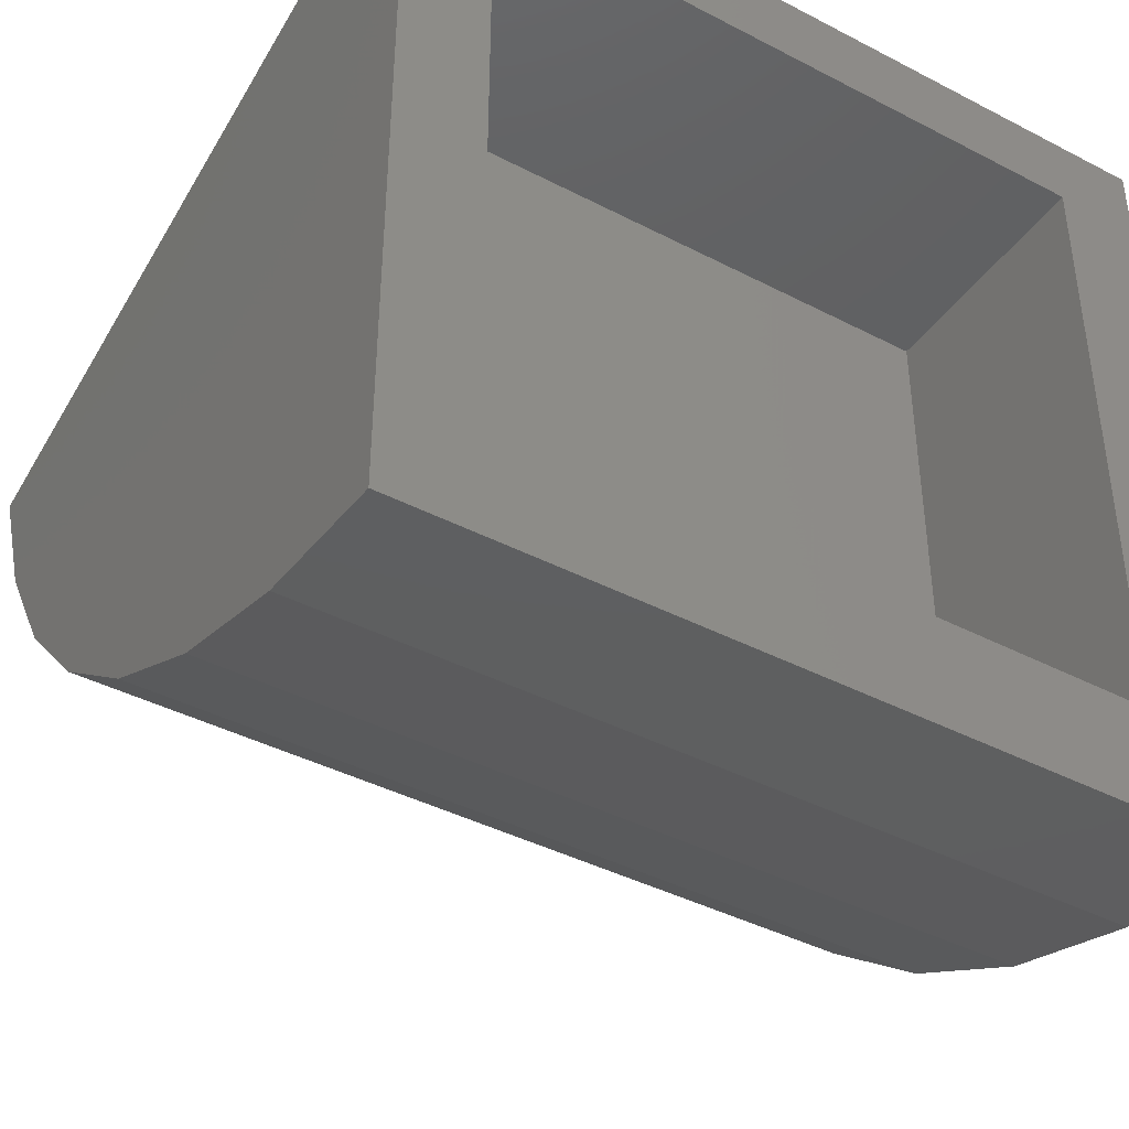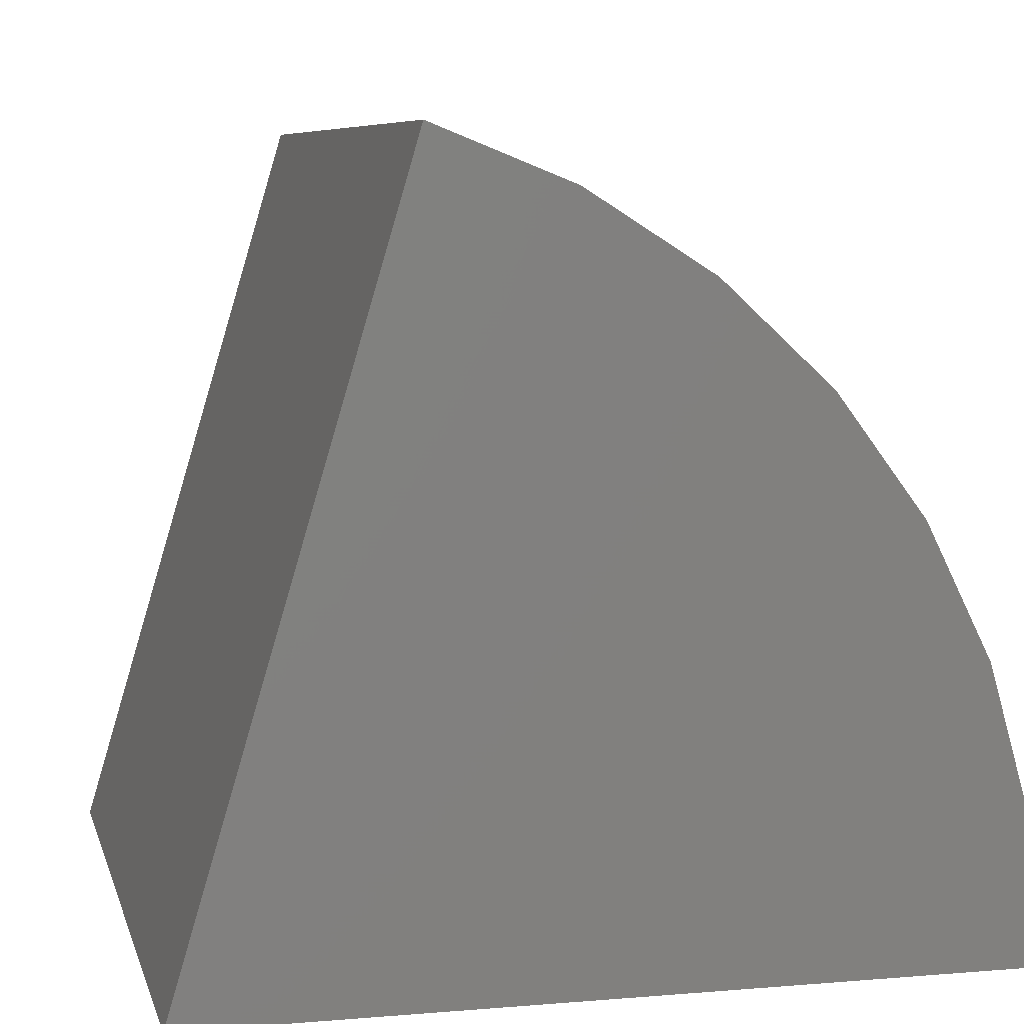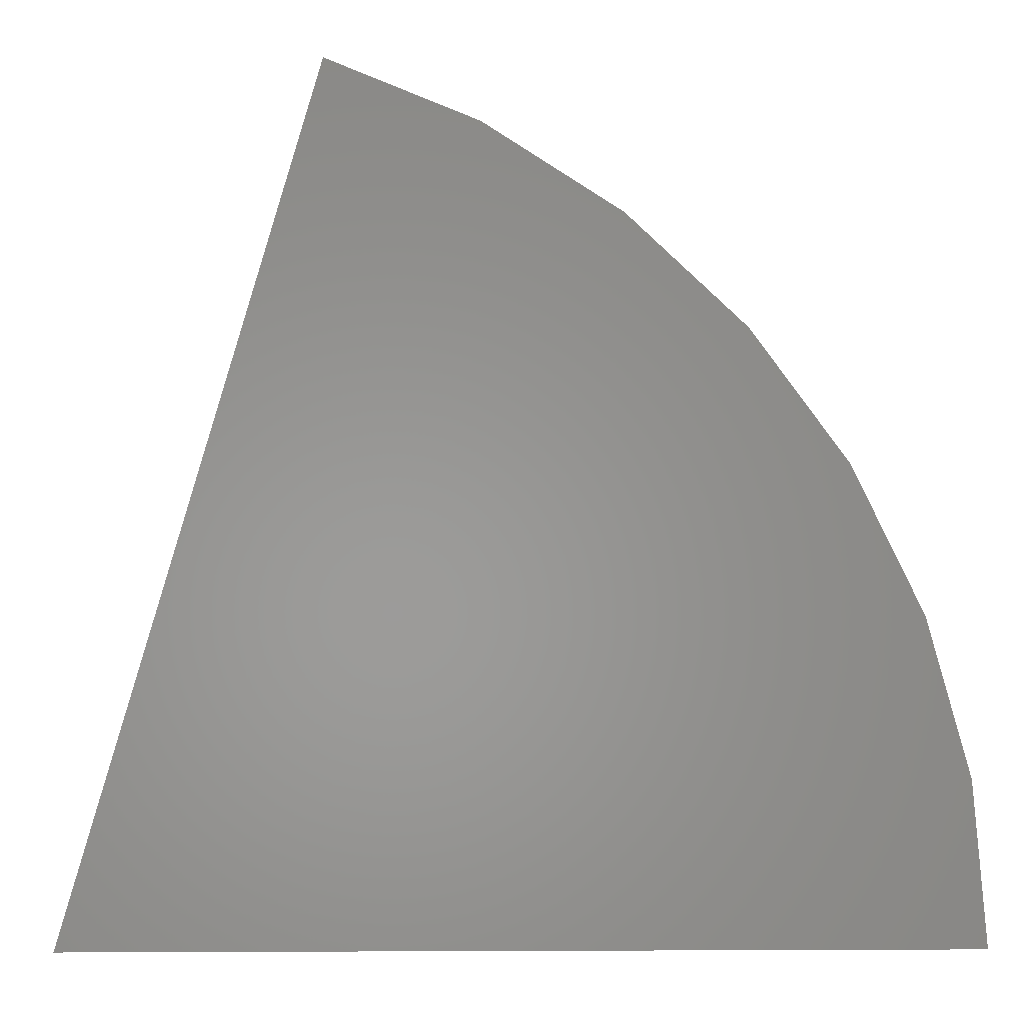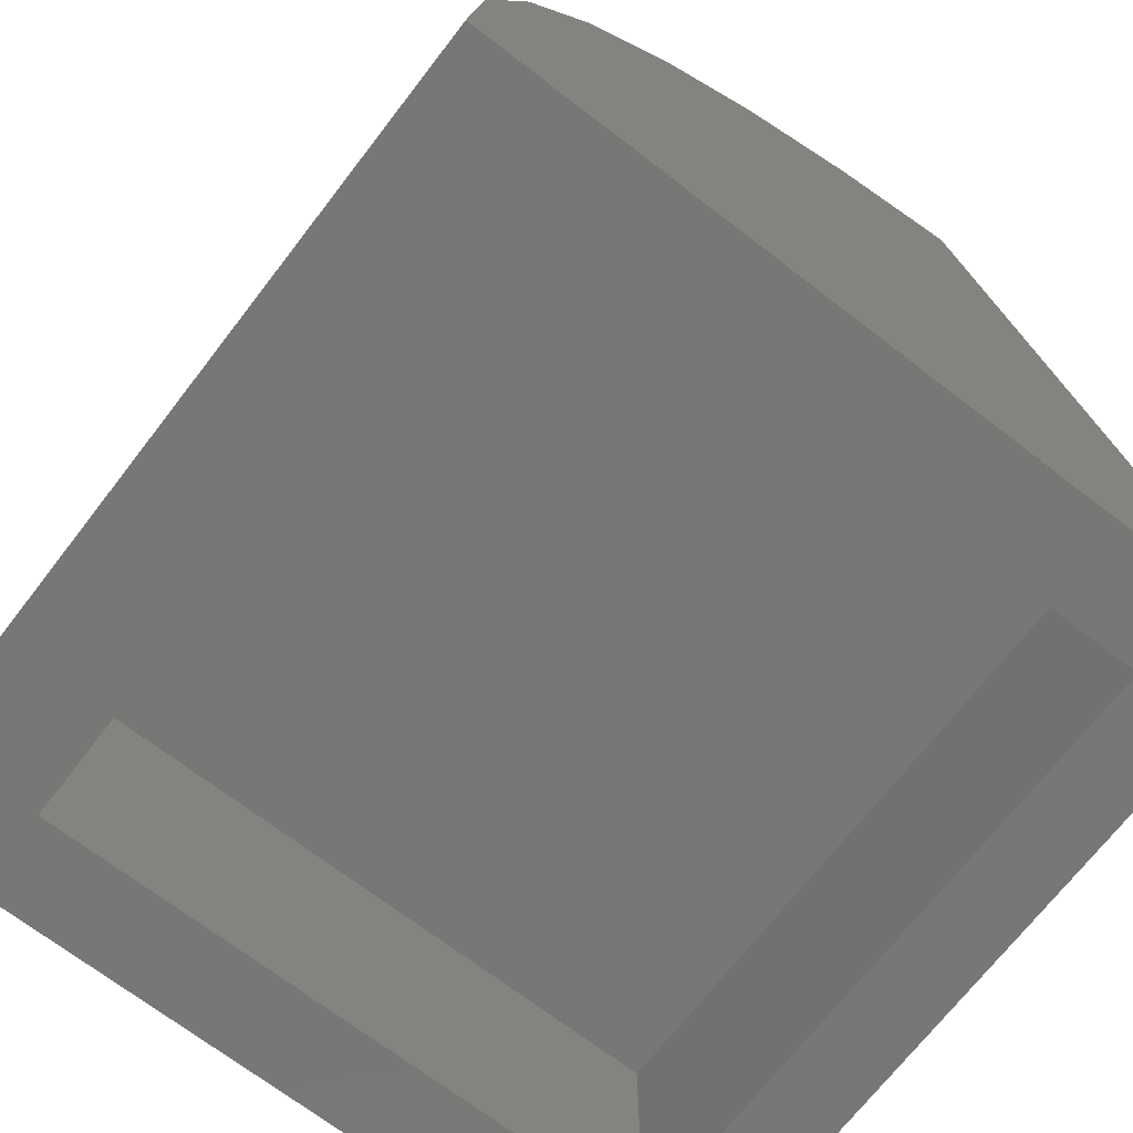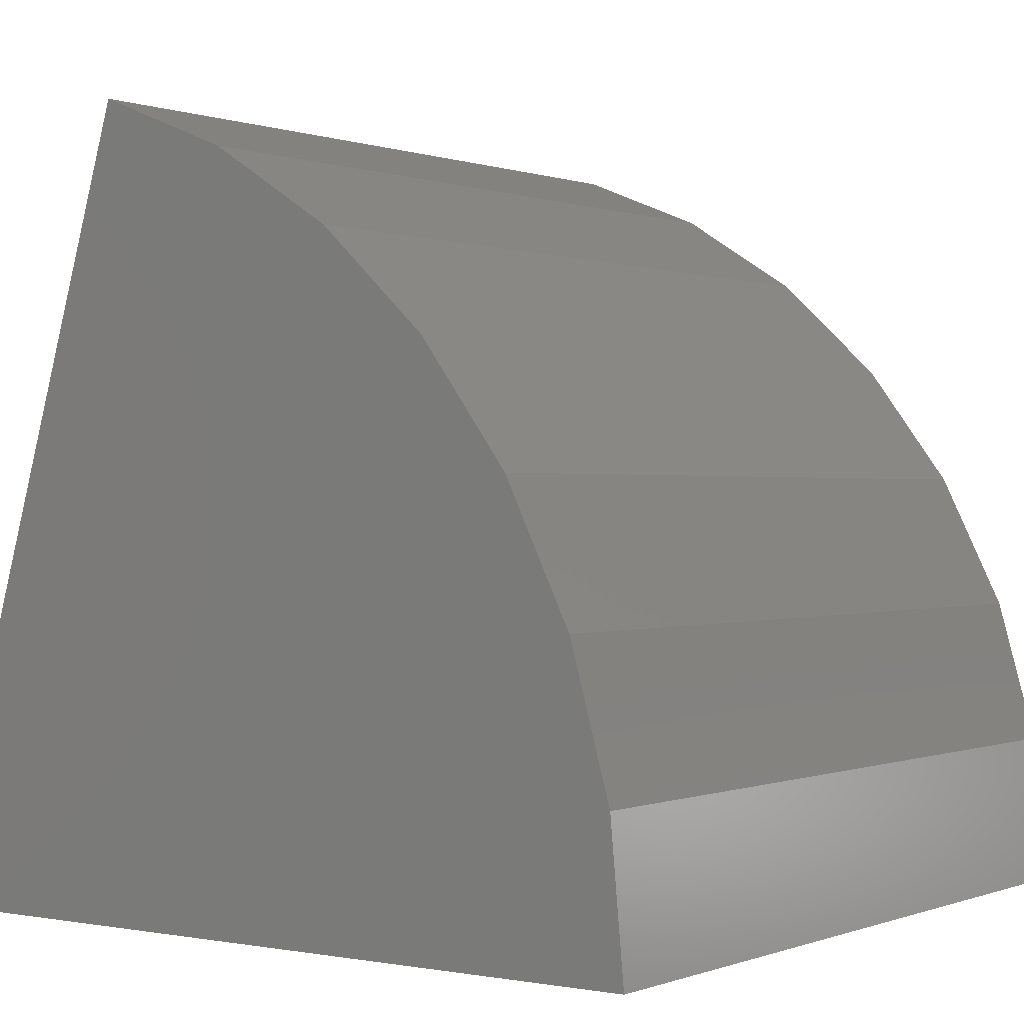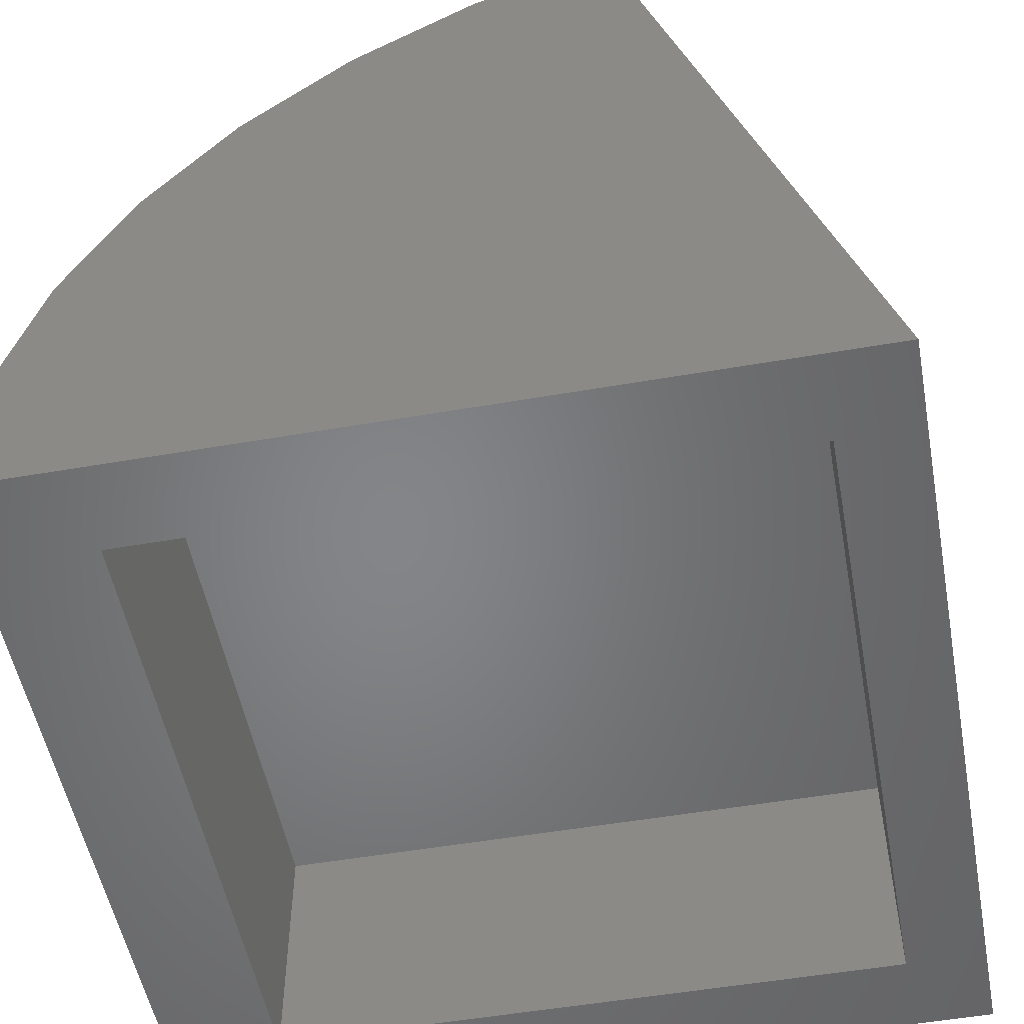
<metadata>
{"format":"stl","ext":"stl","renderer":"f3d","projection":"perspective","resolution":1024,"background":"white","views":[{"elev":-41.1,"azim":147.7,"up":"+Y"},{"elev":7.3,"azim":-103.5,"up":"+Z"},{"elev":-1.1,"azim":-91.3,"up":"+Z"},{"elev":-69.9,"azim":52.4,"up":"+Z"},{"elev":0.2,"azim":-54.1,"up":"+Z"},{"elev":-52.4,"azim":100.6,"up":"+Z"}]}
</metadata>
<code>
# stl→obj: 26 verts, 48 faces
v -0.75 0.5781 0
v -0.6328 -0.3594 0
v -0.75 -0.5078 0
v 0.2188 -0.3594 0
v 0.3359 -0.5078 0
v -0.6328 0.4743 0
v 0.3359 0.5781 0
v 0.2188 0.4743 0
v -0.6328 0.4743 0.3281
v -0.6328 -0.3594 0.3281
v 0.2188 0.4743 0.3281
v 0.2188 -0.3594 0.3281
v -0.75 0.2681 1.041
v 0.3359 0.2681 1.041
v -0.75 -0.4897 0.1977
v -0.75 -0.4359 0.3887
v -0.75 -0.3482 0.5668
v -0.75 -0.2295 0.7259
v -0.75 -0.0839 0.8608
v -0.75 0.08384 0.9669
v 0.3359 0.08384 0.9669
v 0.3359 -0.0839 0.8608
v 0.3359 -0.2295 0.7259
v 0.3359 -0.3482 0.5668
v 0.3359 -0.4359 0.3887
v 0.3359 -0.4897 0.1977
f 1 2 3
f 3 2 4
f 3 4 5
f 2 1 6
f 6 1 7
f 6 7 8
f 8 7 5
f 8 5 4
f 9 10 6
f 6 10 2
f 11 9 8
f 8 9 6
f 12 11 4
f 4 11 8
f 10 12 2
f 2 12 4
f 10 9 12
f 12 9 11
f 13 14 1
f 1 14 7
f 13 1 3
f 13 3 15
f 13 15 16
f 13 16 17
f 13 17 18
f 13 18 19
f 13 19 20
f 14 21 22
f 14 22 23
f 14 23 24
f 14 24 25
f 14 25 26
f 14 26 5
f 14 5 7
f 14 13 21
f 21 13 20
f 21 20 22
f 22 20 19
f 22 19 23
f 23 19 18
f 23 18 24
f 24 18 17
f 24 17 25
f 25 17 16
f 25 16 26
f 26 16 15
f 26 15 5
f 5 15 3

</code>
